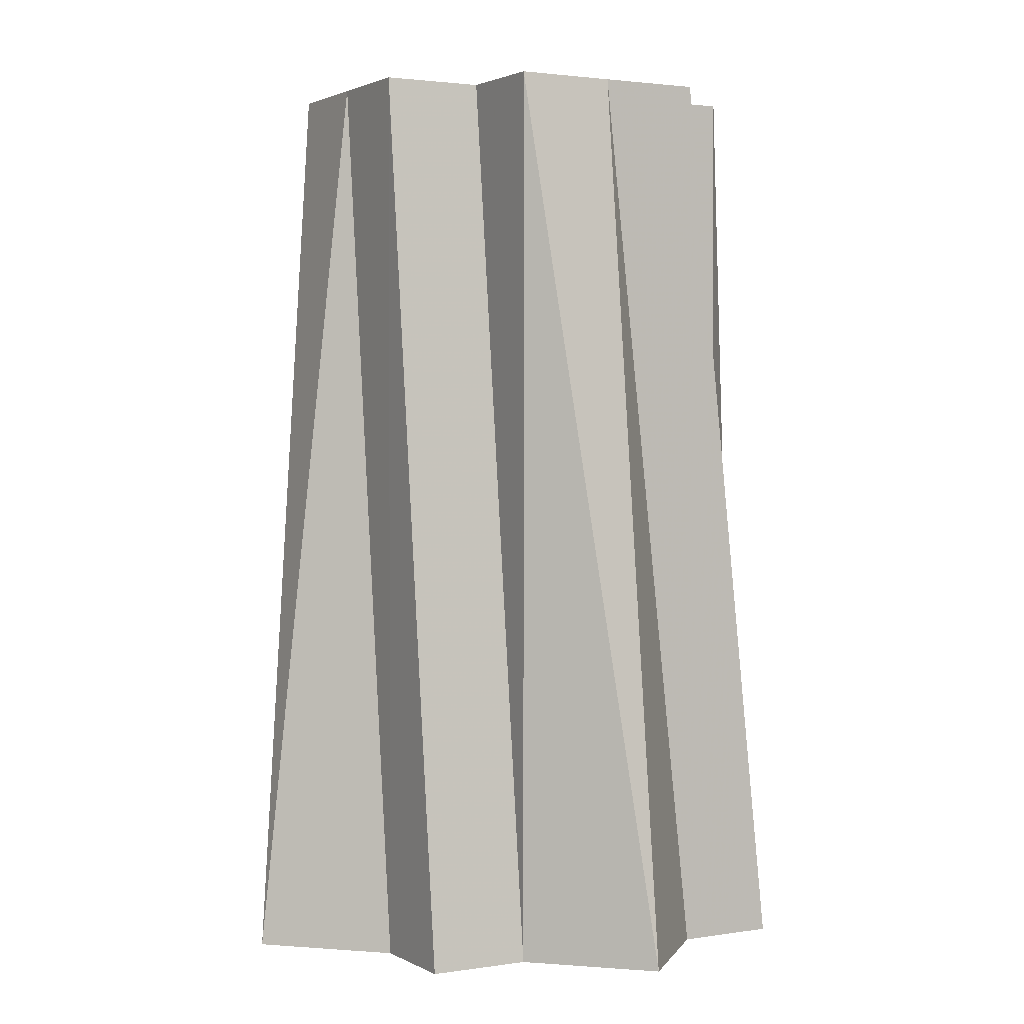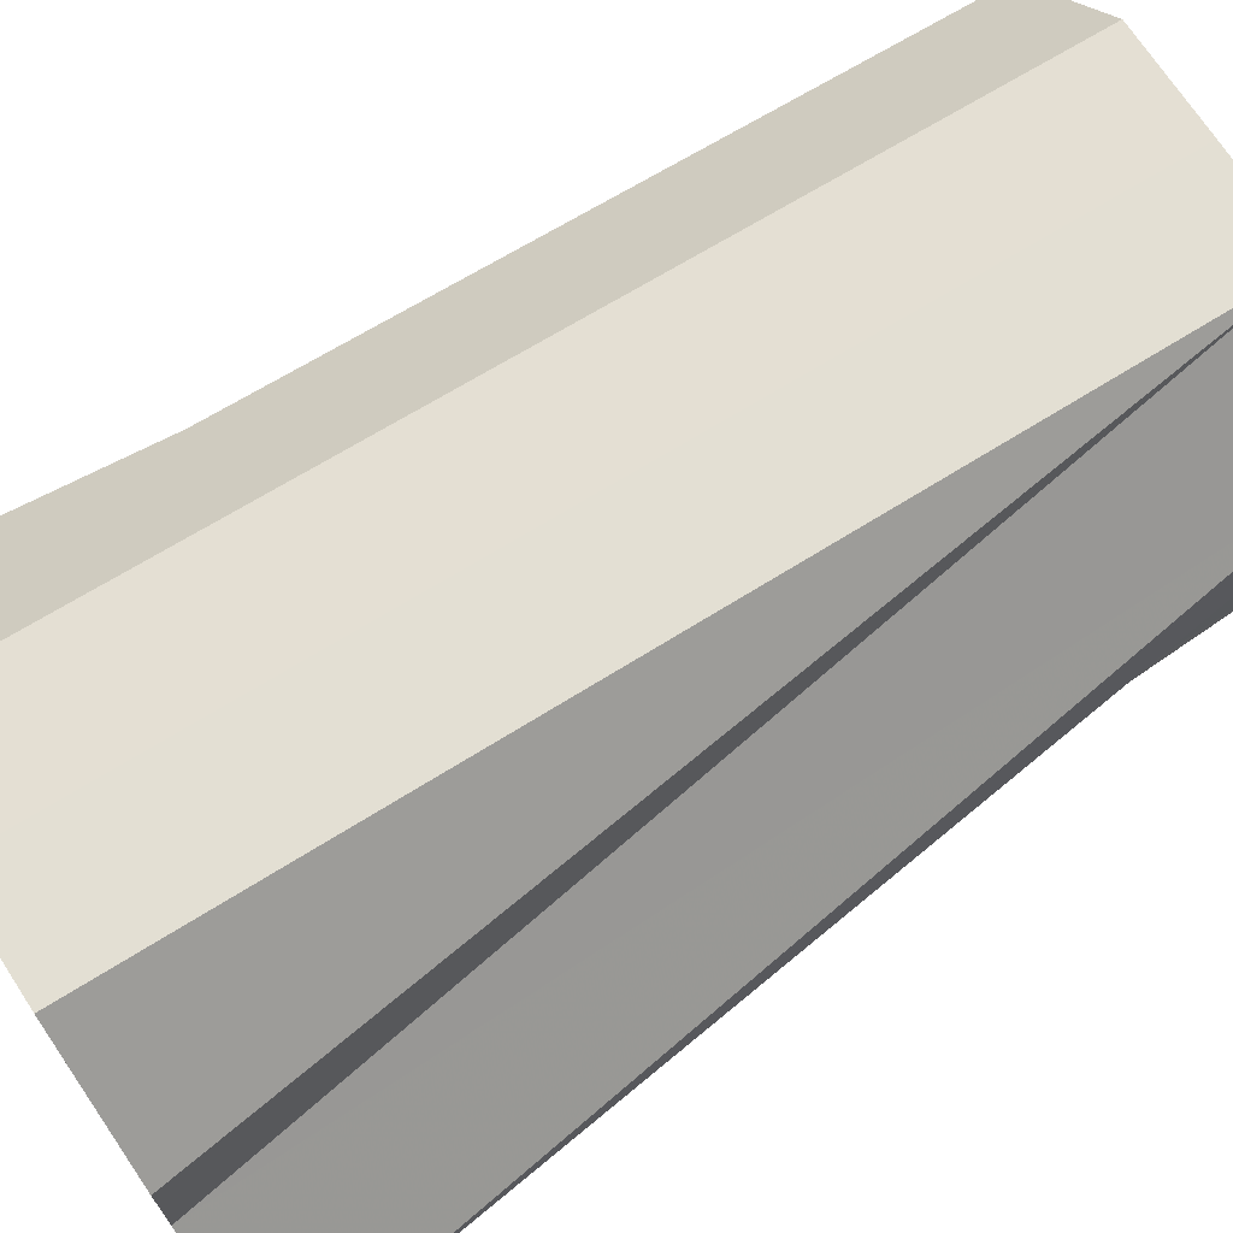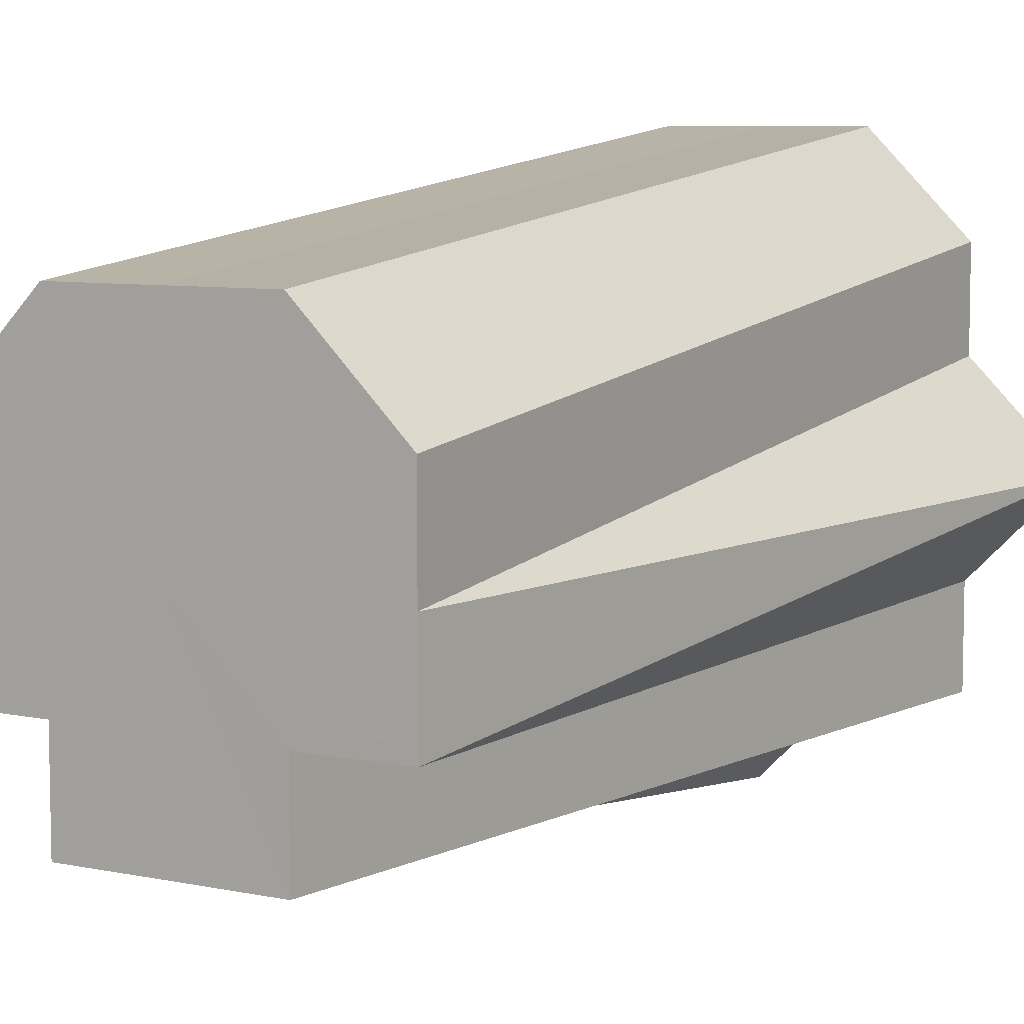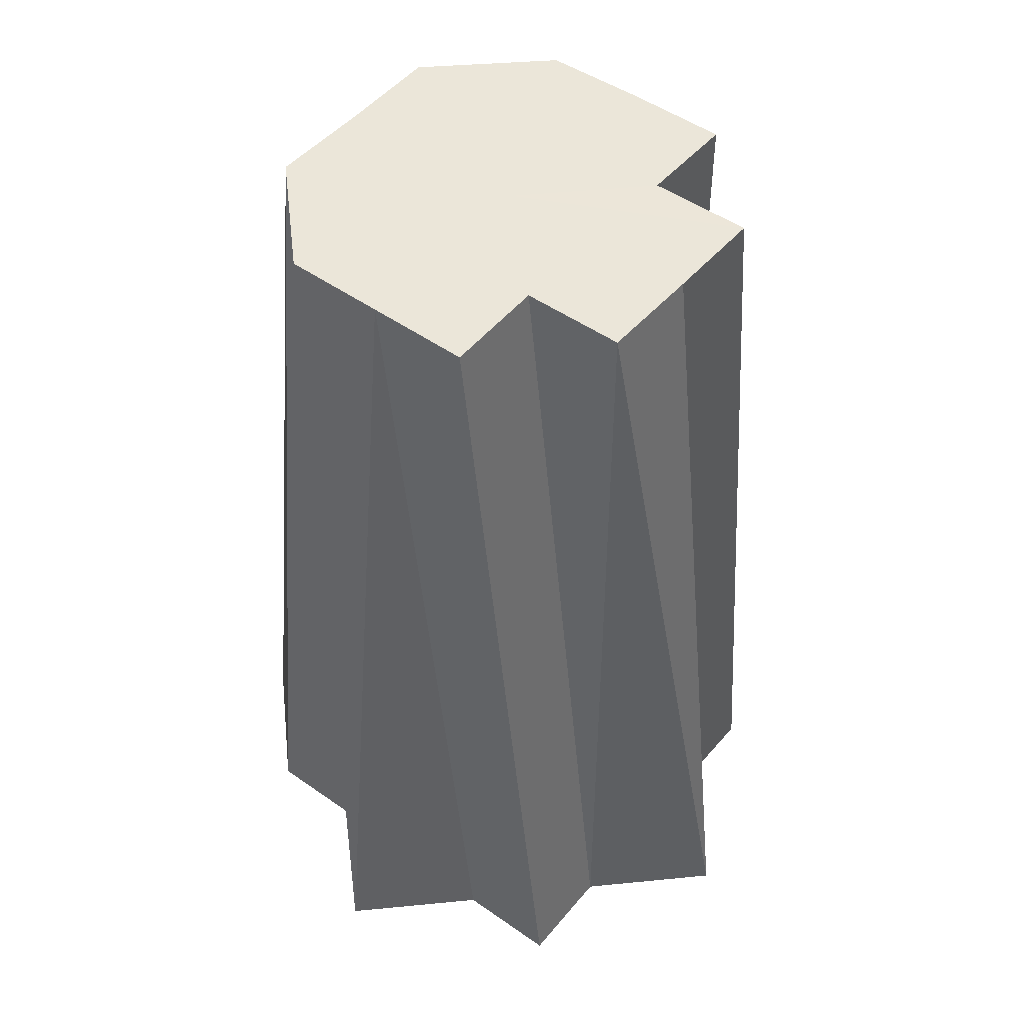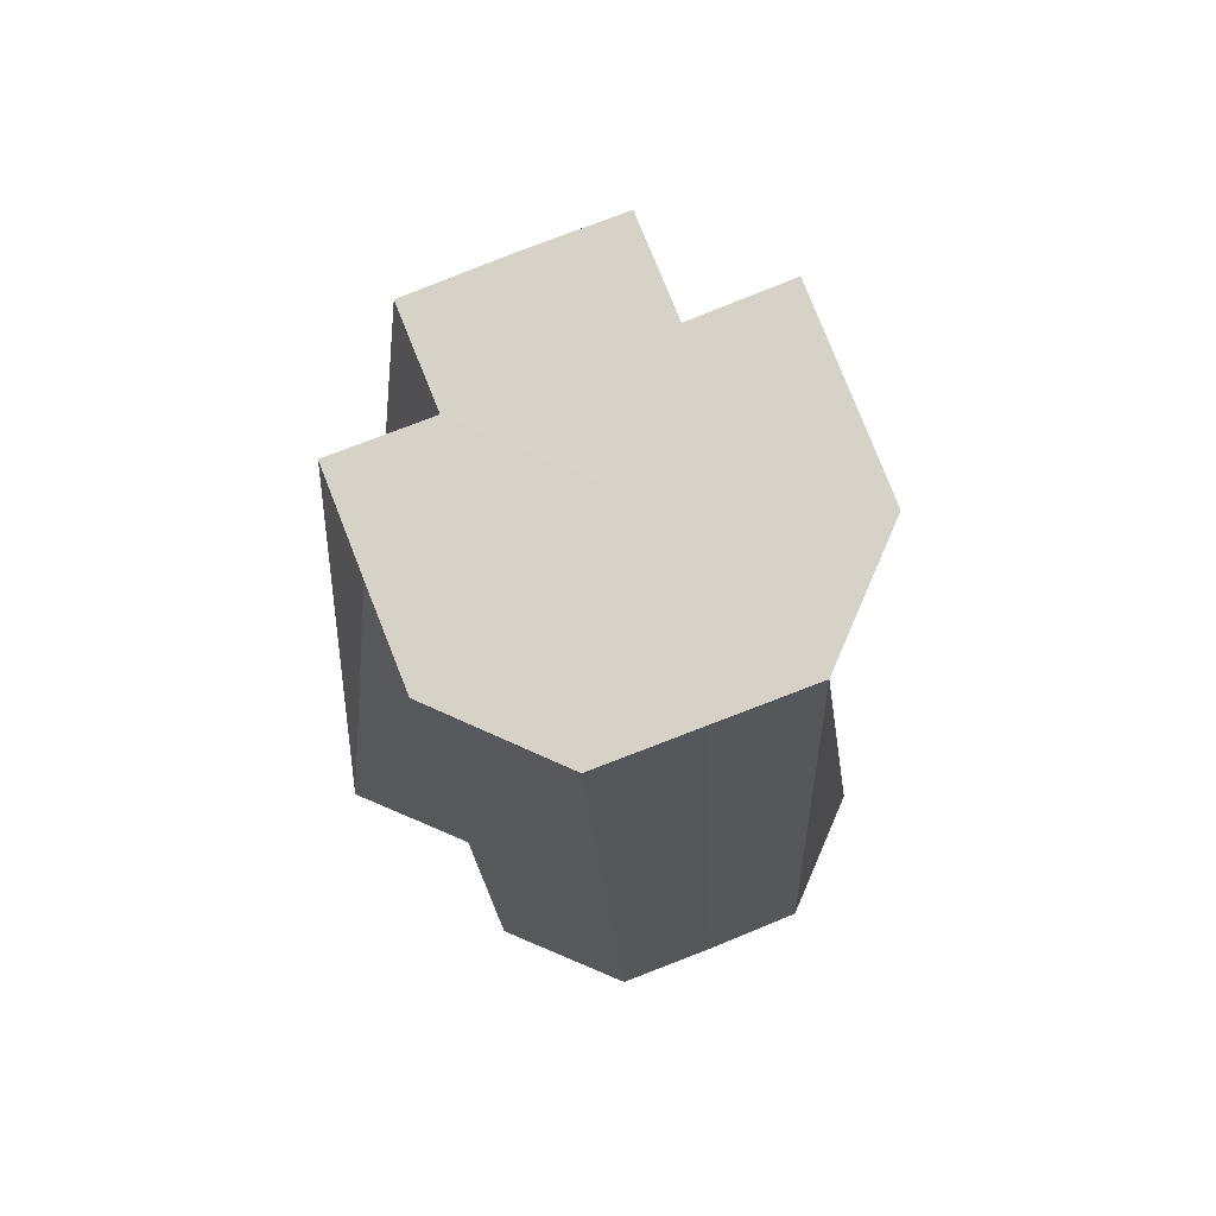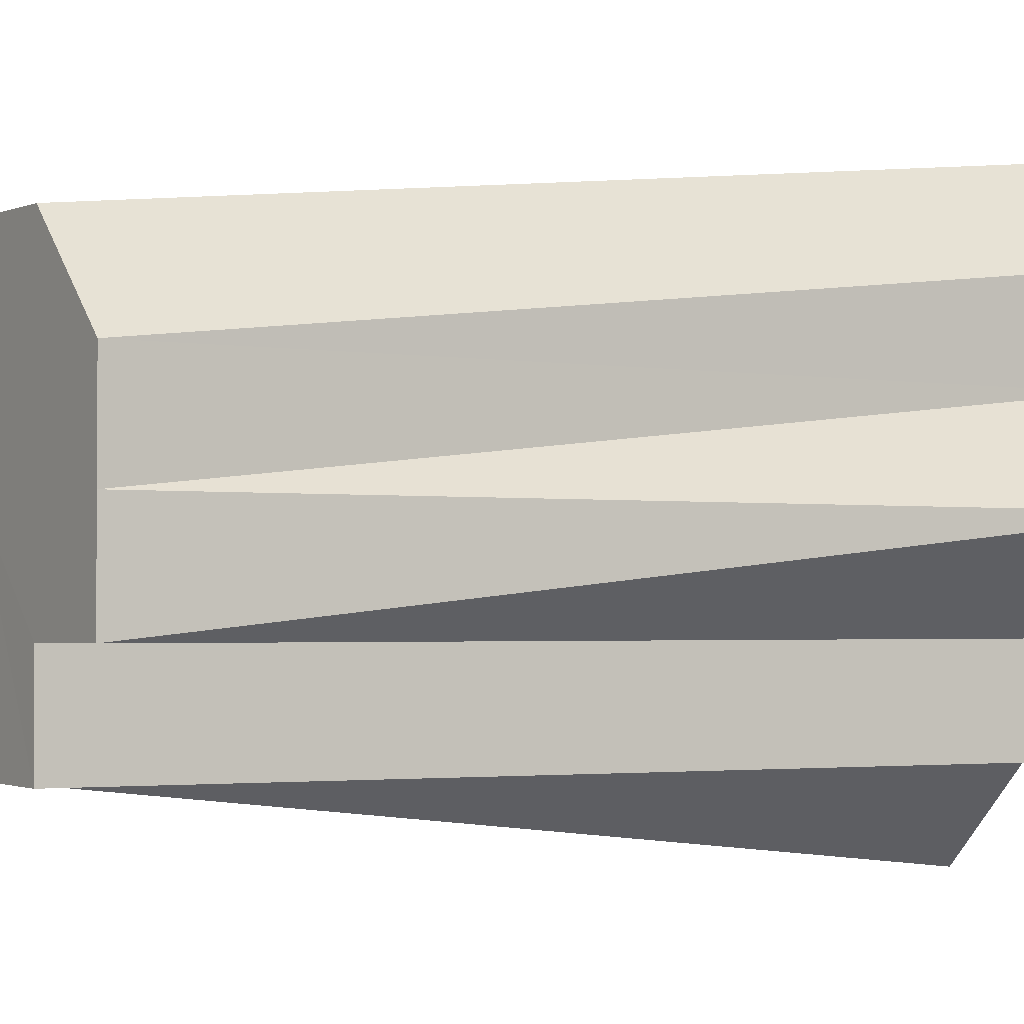
<metadata>
{"format":"obj","ext":"obj","renderer":"f3d","projection":"perspective","resolution":1024,"background":"white","views":[{"elev":2.1,"azim":-29.2,"up":"+Z"},{"elev":71.4,"azim":-123.4,"up":"+Y"},{"elev":7.4,"azim":30.9,"up":"+Y"},{"elev":48.0,"azim":-51.6,"up":"+Z"},{"elev":77.7,"azim":158.5,"up":"+Z"},{"elev":-1.8,"azim":57.6,"up":"+Y"}]}
</metadata>
<code>
o 13427
v 2244 1854 10.49
v 2244 1854 10.49
v 2244 1854 10.58
v 2244 1854 10.49
v 2244 1854 10.58
v 2244 1854 10.49
v 2244 1854 10.58
v 2244 1854 10.49
v 2244 1854 10.58
v 2244 1854 10.49
v 2244 1854 10.58
v 2244 1854 10.49
v 2244 1854 10.58
v 2244 1854 10.49
v 2244 1854 10.49
v 2244 1854 10.49
v 2244 1854 10.49
v 2244 1854 10.58
v 2244 1854 10.58
v 2244 1854 10.49
v 2244 1854 10.49
v 2244 1854 10.49
v 2244 1854 10.49
v 2244 1854 10.49
v 2244 1854 10.49
v 2244 1854 10.49
v 2244 1854 10.49
v 2244 1854 10.49
v 2244 1854 10.49
v 2244 1854 10.49
v 2244 1854 10.49
v 2244 1854 10.49
v 2244 1854 10.49
v 2244 1854 10.58
v 2244 1854 10.58
v 2244 1854 10.49
v 2244 1854 10.58
v 2244 1854 10.58
v 2244 1854 10.58
v 2244 1854 10.49
v 2244 1854 10.49
v 2244 1854 10.49
v 2244 1854 10.58
v 2244 1854 10.49
v 2244 1854 10.58
v 2244 1854 10.49
v 2244 1854 10.58
v 2244 1854 10.49
v 2244 1854 10.58
v 2244 1854 10.49
v 2244 1854 10.58
v 2244 1854 10.49
v 2244 1854 10.58
v 2244 1854 10.49
v 2244 1854 10.58
v 2244 1854 10.49
v 2244 1854 10.49
v 2244 1854 10.49
v 2244 1854 10.58
v 2244 1854 10.49
v 2244 1854 10.58
v 2244 1854 10.49
v 2244 1854 10.58
v 2244 1854 10.49
v 2244 1854 10.49
v 2244 1854 10.58
v 2244 1854 10.49
v 2244 1854 10.58
v 2244 1854 10.49
v 2244 1854 10.49
v 2244 1854 10.58
v 2244 1854 10.49
v 2244 1854 10.58
v 2244 1854 10.49
v 2244 1854 10.58
v 2244 1854 10.58
v 2244 1854 10.58
v 2244 1854 10.58
v 2244 1854 10.58
v 2244 1854 10.58
v 2244 1854 10.58
v 2244 1854 10.58
v 2244 1854 10.58
v 2244 1854 10.58
v 2244 1854 10.58
v 2244 1854 10.58
v 2244 1854 10.58
v 2244 1854 10.58
v 2244 1854 10.58
v 2244 1854 10.58
f 1 2 3
f 4 1 5
f 2 6 7
f 8 7 9
f 10 9 11
f 12 11 13
f 12 14 15
f 15 14 16
f 17 14 12
f 17 18 19
f 20 21 18
f 22 14 17
f 23 14 22
f 24 14 23
f 25 14 24
f 26 14 25
f 27 14 26
f 28 14 27
f 29 14 28
f 30 14 29
f 31 14 30
f 32 14 31
f 33 14 32
f 16 14 33
f 32 34 35
f 36 37 34
f 33 38 39
f 40 41 38
f 42 43 37
f 44 45 43
f 46 47 45
f 48 49 47
f 50 51 49
f 52 53 51
f 54 55 53
f 56 57 55
f 58 56 59
f 60 58 61
f 62 60 63
f 64 62 63
f 65 64 66
f 67 65 68
f 69 67 68
f 70 69 71
f 72 70 73
f 74 72 75
f 76 77 78
f 77 79 78
f 80 76 78
f 79 81 78
f 82 80 78
f 81 83 78
f 84 82 78
f 83 85 78
f 86 84 78
f 85 87 78
f 88 86 78
f 87 89 78
f 90 88 78
f 89 90 78

</code>
